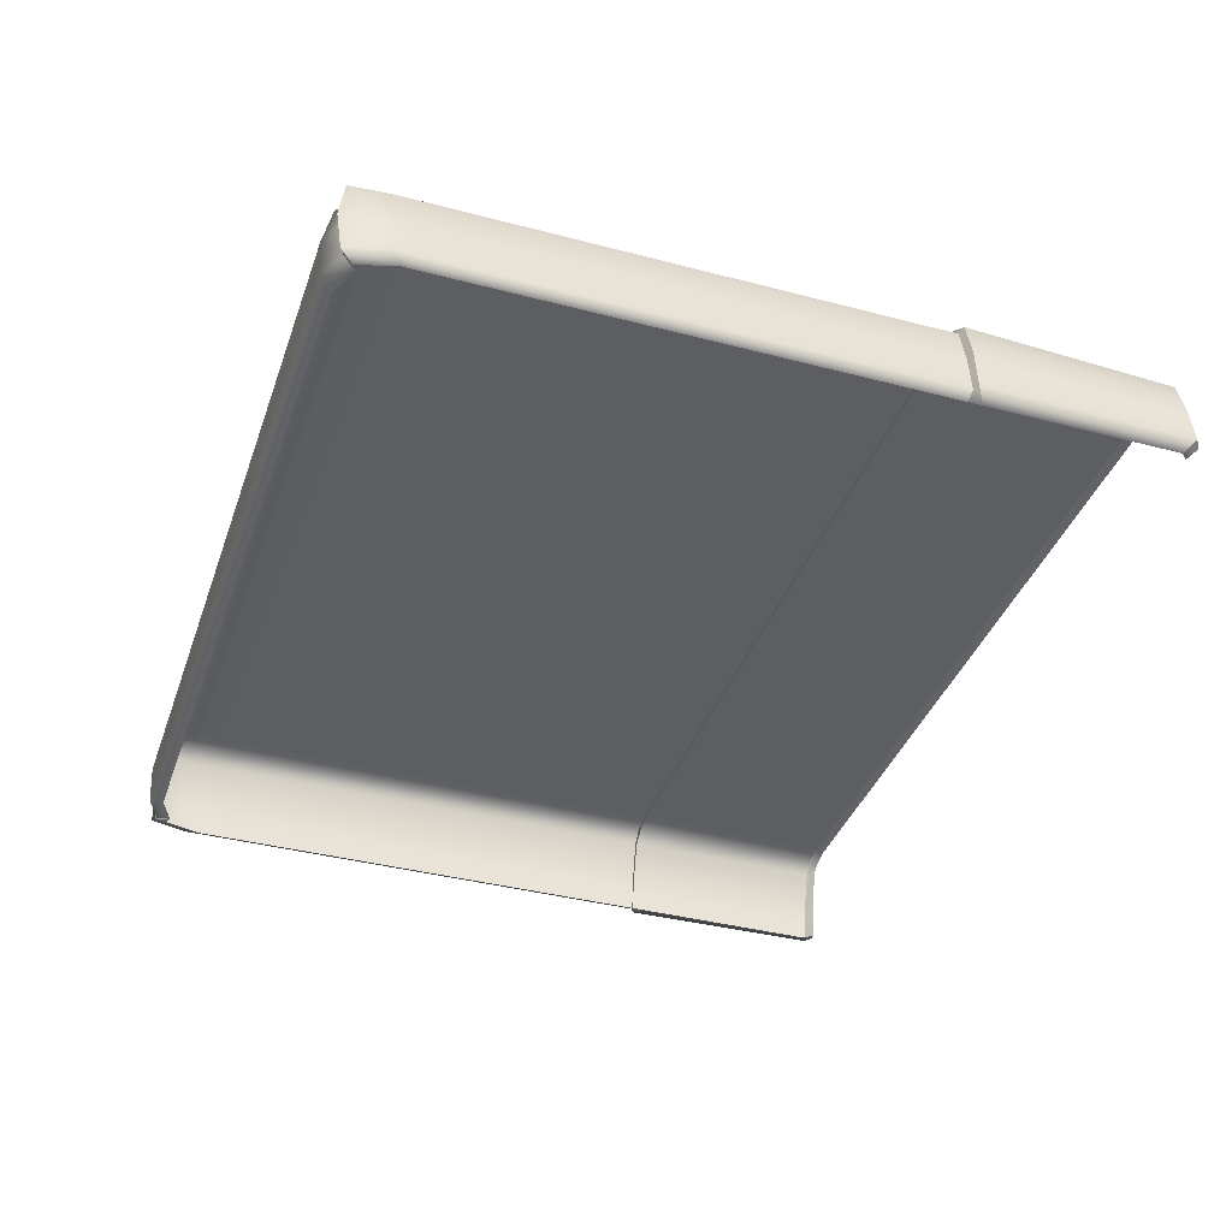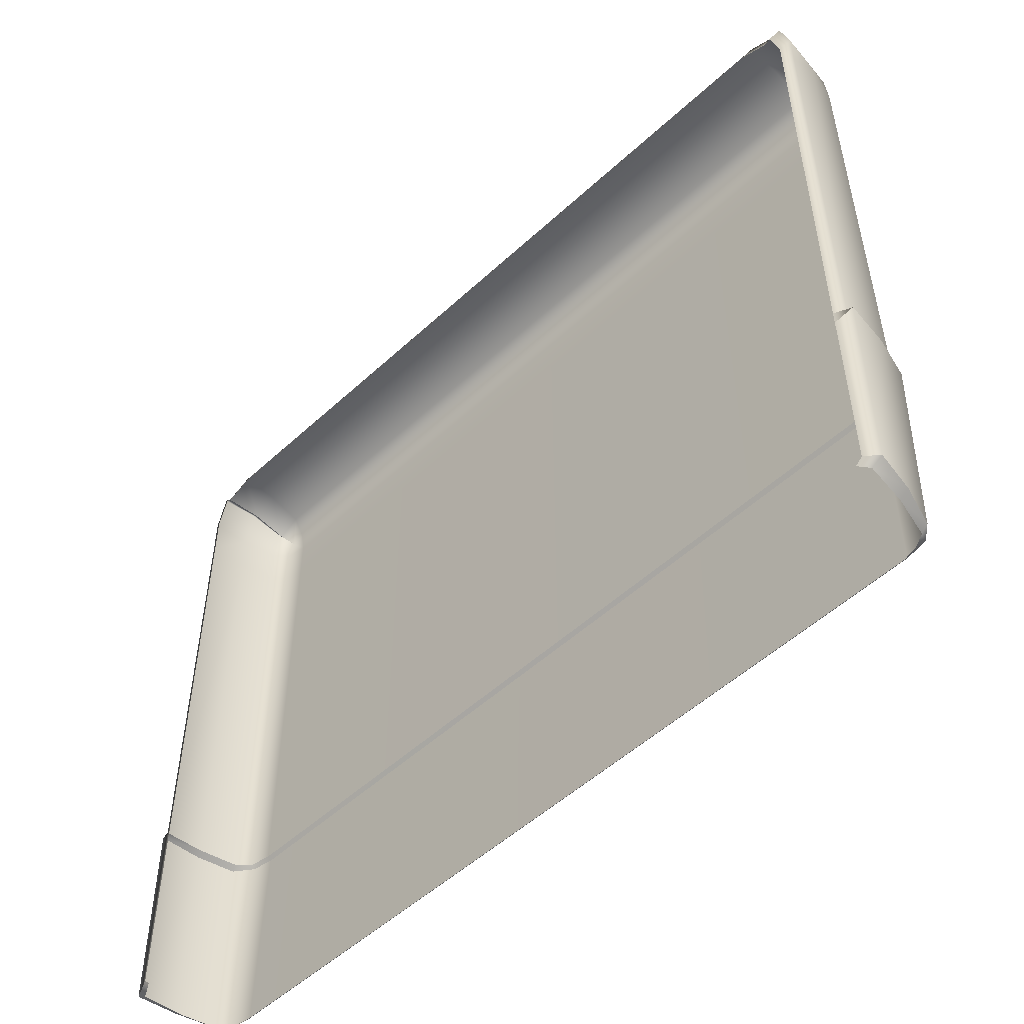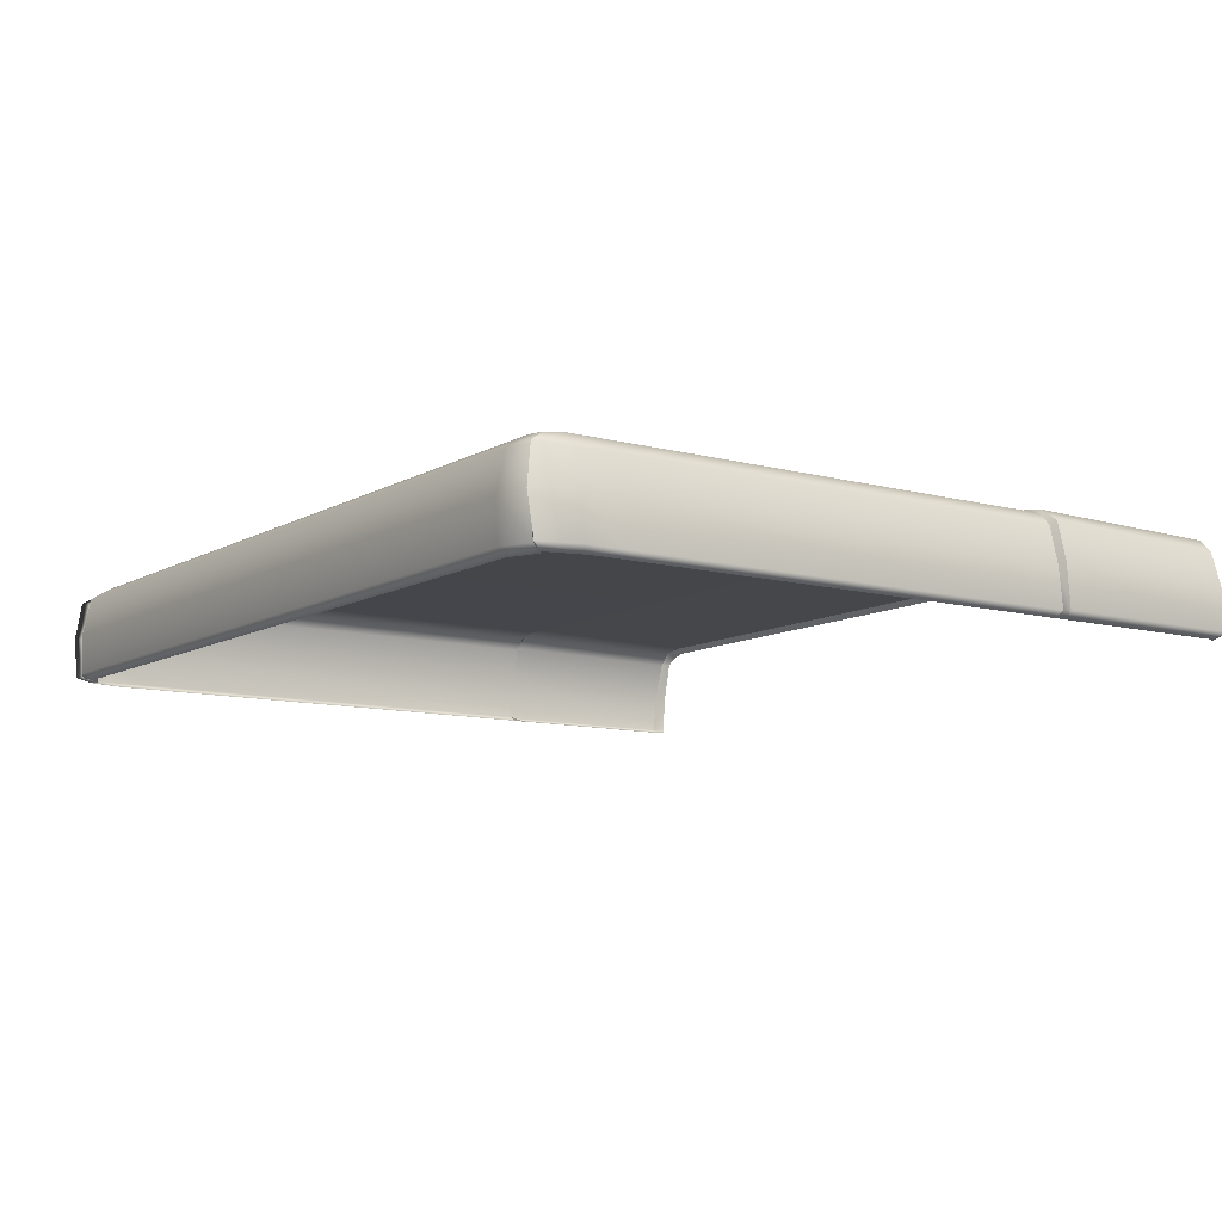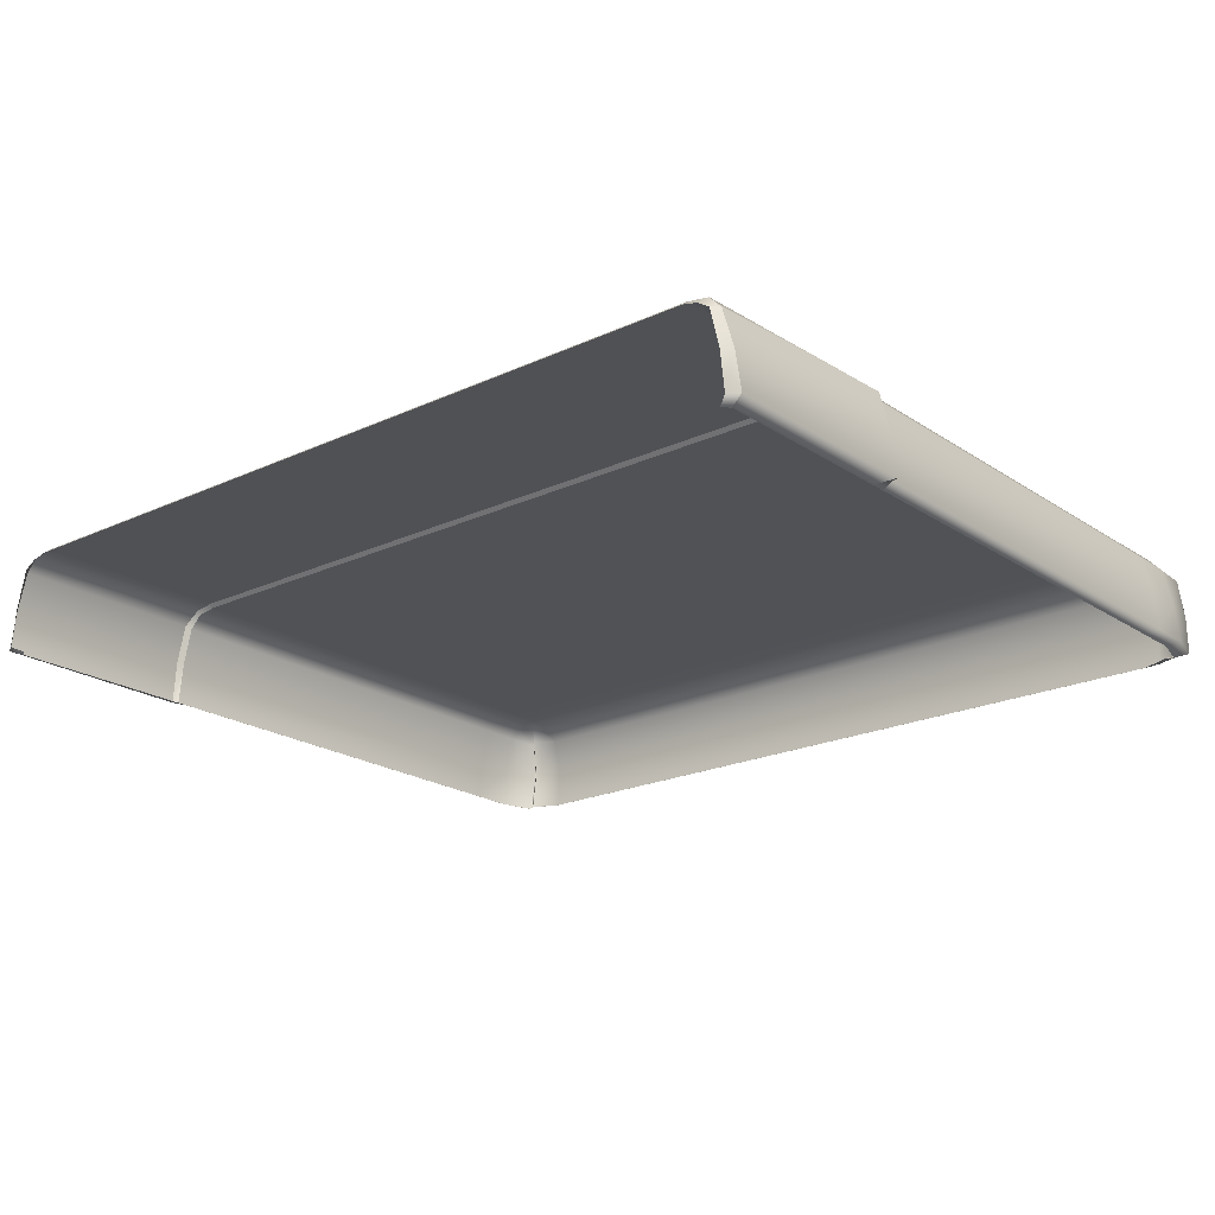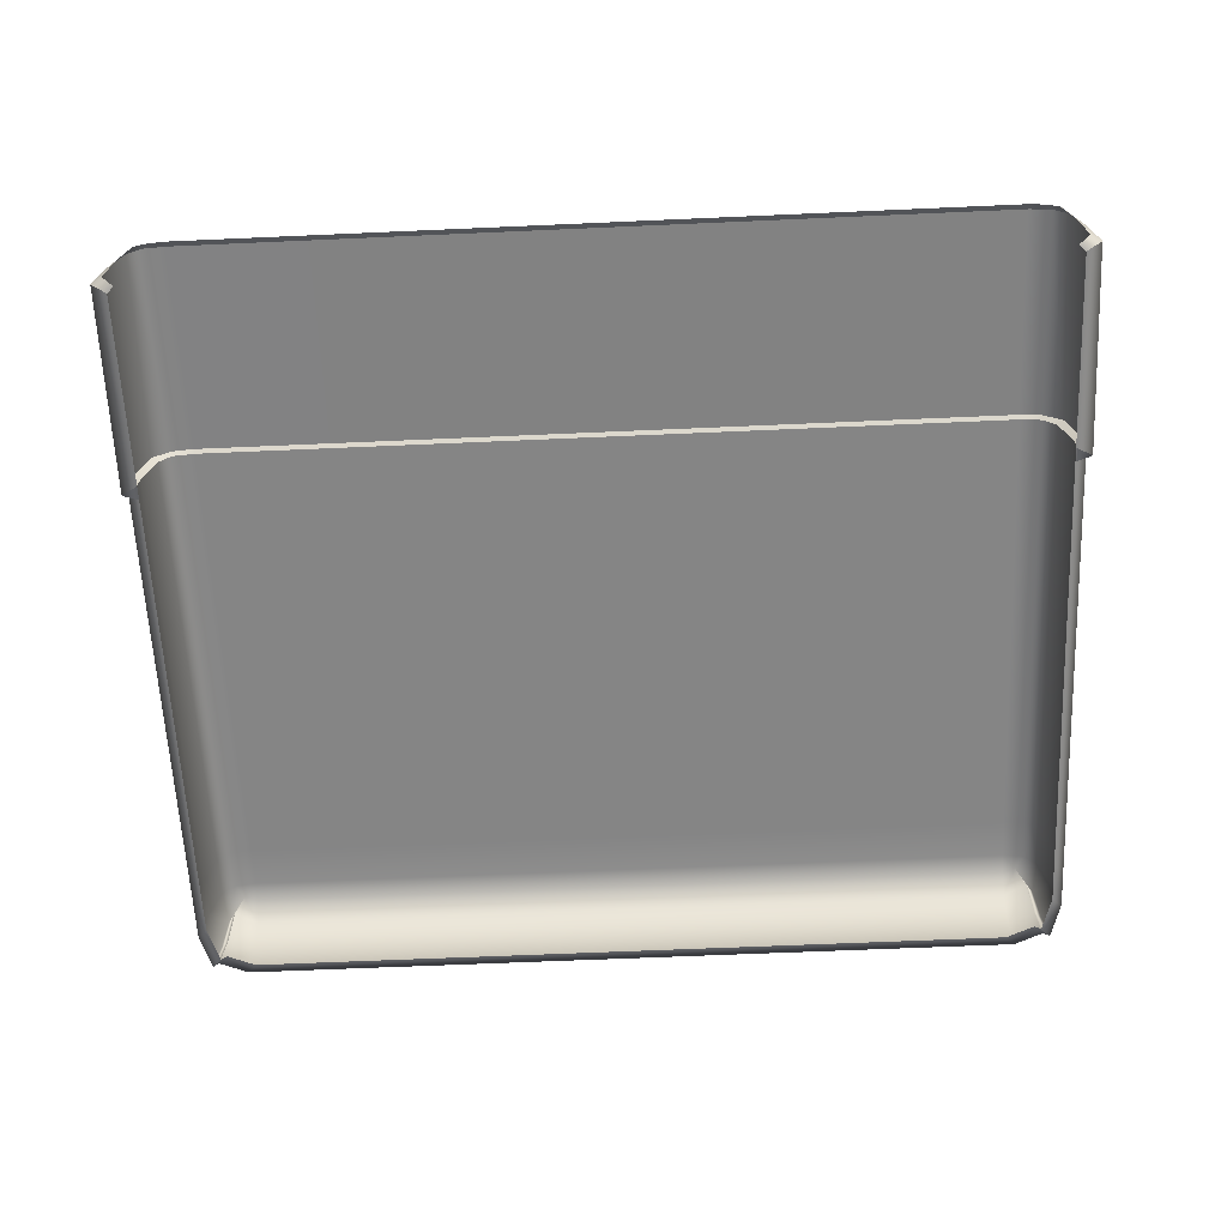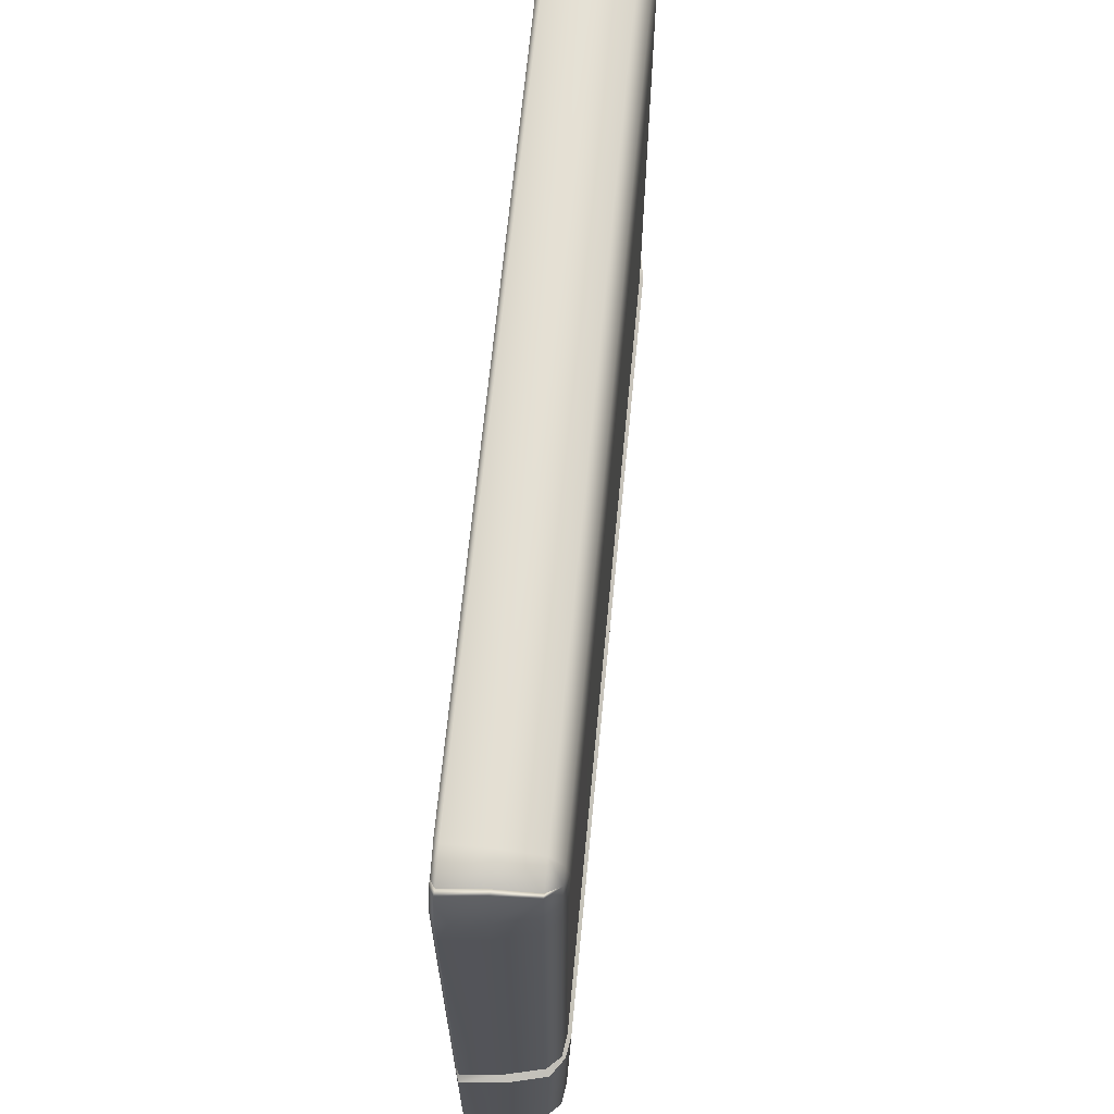
<metadata>
{"format":"obj","ext":"obj","renderer":"f3d","projection":"perspective","resolution":1024,"background":"white","views":[{"elev":-38.0,"azim":71.5,"up":"+Y"},{"elev":-52.2,"azim":44.8,"up":"+Z"},{"elev":-9.9,"azim":55.0,"up":"+Y"},{"elev":-20.7,"azim":-140.0,"up":"+Y"},{"elev":-61.7,"azim":-177.4,"up":"+Y"},{"elev":66.2,"azim":95.5,"up":"+Z"}]}
</metadata>
<code>
v -134.8 50.53 148.9
v -136.3 77 152.9
v -130.7 81.11 145.7
v -126.5 81.11 147.3
v -126.5 77 153.8
v -123.4 50.53 151.7
v -133.3 81.11 141
v -137.1 77 141
v -138 50.53 137.3
v -126.5 82.18 141
v 136.3 77 152.9
v 130.7 81.11 145.7
v 133.3 81.11 141
v 137.1 77 141
v 138 50.53 137.3
v 134.8 50.53 148.9
v 126.5 77 153.8
v 126.5 81.11 147.3
v 123.4 50.53 151.7
v 126.5 82.18 141
v -134 77 149.8
v -132.6 50.53 147.8
v 134 77 149.8
v 132.6 50.53 147.8
v 140 64.87 141
v 137.3 64.87 154.6
v 135 64.87 152.5
v 126.5 64.87 156.5
v -126.5 64.87 156.5
v -135 64.87 152.5
v -137.3 64.87 154.6
v -140 64.87 141
v 138 50.53 124.1
v 140 64.87 127.4
v 137.1 77 127.4
v 133.3 81.11 127.4
v 126.5 82.18 127.4
v -126.5 82.18 127.4
v -133.3 81.11 127.4
v -137.1 77 127.4
v -140 64.87 127.4
v -138 50.53 124.1
v -126.5 52.23 155.9
v 126.5 52.23 155.9
v 135.9 52.23 151.8
v 138.1 52.23 153.1
v 141.4 52.23 141
v 141.4 52.23 127.4
v -141.4 52.23 127.4
v -141.4 52.23 141
v -138.1 52.23 153.1
v -135.9 52.23 151.8
v 135.8 50.53 -85.72
v 139.2 52.23 -88.01
v 137.8 64.87 -88.01
v 135 77 -88.01
v 131.1 79.44 -88.01
v 126.5 80.51 -88.01
v -126.5 80.51 -88.01
v -131.1 79.44 -88.01
v -135 77 -88.01
v -137.8 64.87 -88.01
v -139.2 52.23 -88.01
v -135.8 50.53 -85.72
v 138 50.53 -83.68
v 142.7 52.23 -85.91
v 140.8 64.87 -85.91
v 137.1 77 -85.91
v 133.3 81.11 -85.91
v 126.5 82.18 -85.91
v -126.5 82.18 -85.91
v -133.3 81.11 -85.91
v -137.1 77 -85.91
v -140.8 64.87 -85.91
v -142.7 52.23 -85.91
v -138 50.53 -83.68
v 138 50.53 -23.47
v 143.4 52.23 -19.9
v 142 66.03 -20.18
v 139 78.16 -20.18
v 133.3 82.27 -20.18
v 126.5 83.34 -20.18
v -126.5 83.34 -20.18
v -133.3 82.27 -20.18
v -139 78.16 -20.18
v -142 66.03 -20.18
v -143.4 52.23 -19.9
v -138 50.53 -23.47
v 138 50.53 -18.94
v 141.4 52.23 -19.08
v 140 64.87 -19.08
v 137.1 77 -19.08
v 133.3 81.11 -19.08
v 126.5 82.18 -19.08
v -126.5 82.18 -19.08
v -133.3 81.11 -19.08
v -137.1 77 -19.08
v -140 64.87 -19.08
v -141.4 52.23 -19.08
v -138 50.53 -18.94
f 2 3 7 8
f 32 31 2 8
f 3 21 5 4
f 21 30 29 5
f 3 4 10 7
f 11 14 13 12
f 25 14 11 26
f 12 23 11
f 26 11 23 27
f 12 13 20 18
f 4 5 17 18
f 5 29 28 17
f 10 4 18 20
f 3 2 21
f 31 30 21 2
f 12 18 17 23
f 27 23 17 28
f 47 25 26 46
f 46 26 27 45
f 45 27 28 44
f 29 43 44 28
f 30 52 43 29
f 51 52 30 31
f 50 51 31 32
f 25 47 48 34
f 14 25 34 35
f 13 14 35 36
f 20 13 36 37
f 10 20 37 38
f 7 10 38 39
f 8 7 39 40
f 32 8 40 41
f 49 50 32 41
f 34 48 90 91
f 35 34 91 92
f 36 35 92 93
f 37 36 93 94
f 38 37 94 95
f 39 38 95 96
f 40 39 96 97
f 41 40 97 98
f 99 49 41 98
f 43 6 19 44
f 24 45 44 19
f 16 46 45 24
f 15 47 46 16
f 48 47 15 33
f 90 48 33 89
f 100 42 49 99
f 42 9 50 49
f 9 1 51 50
f 1 22 52 51
f 43 52 22 6
f 54 66 65 53
f 67 66 54 55
f 68 67 55 56
f 69 68 56 57
f 70 69 57 58
f 71 70 58 59
f 72 71 59 60
f 73 72 60 61
f 74 73 61 62
f 63 75 74 62
f 64 76 75 63
f 66 78 77 65
f 79 78 66 67
f 80 79 67 68
f 81 80 68 69
f 82 81 69 70
f 83 82 70 71
f 84 83 71 72
f 85 84 72 73
f 86 85 73 74
f 75 87 86 74
f 76 88 87 75
f 78 90 89 77
f 91 90 78 79
f 92 91 79 80
f 93 92 80 81
f 94 93 81 82
f 95 94 82 83
f 96 95 83 84
f 97 96 84 85
f 98 97 85 86
f 87 99 98 86
f 88 100 99 87

</code>
